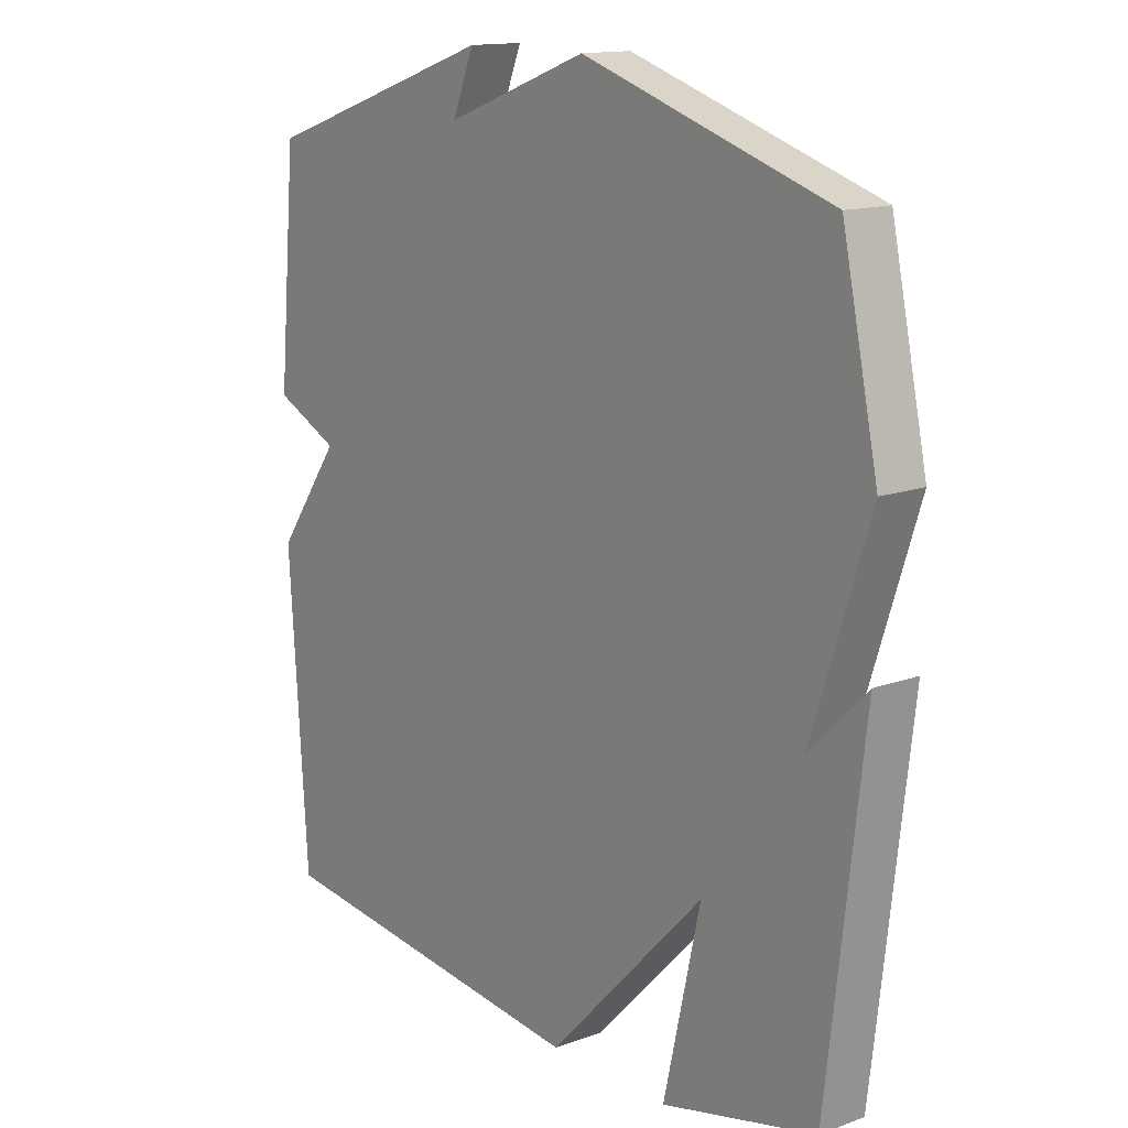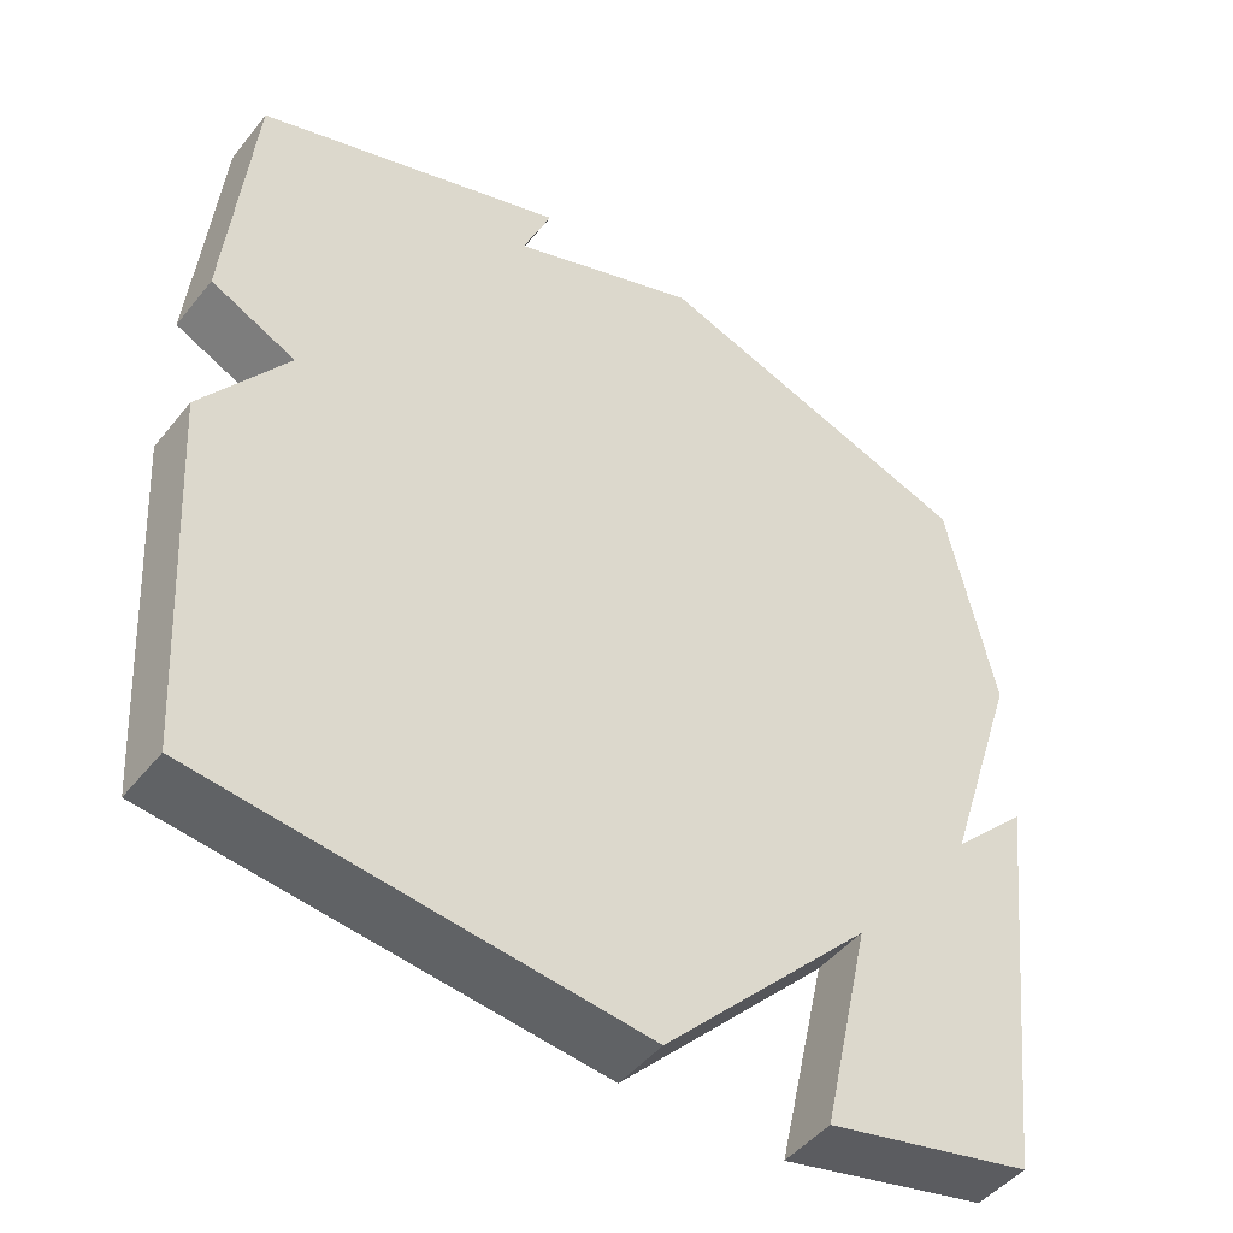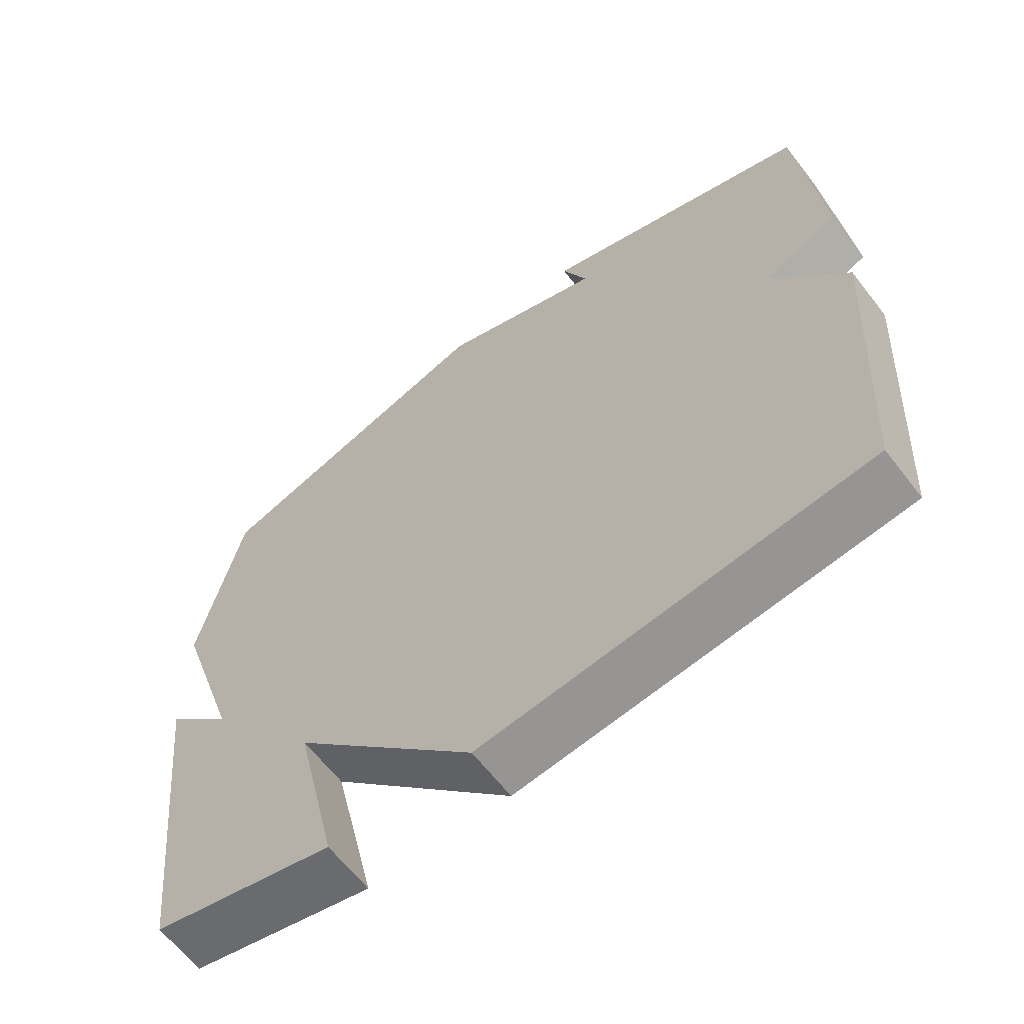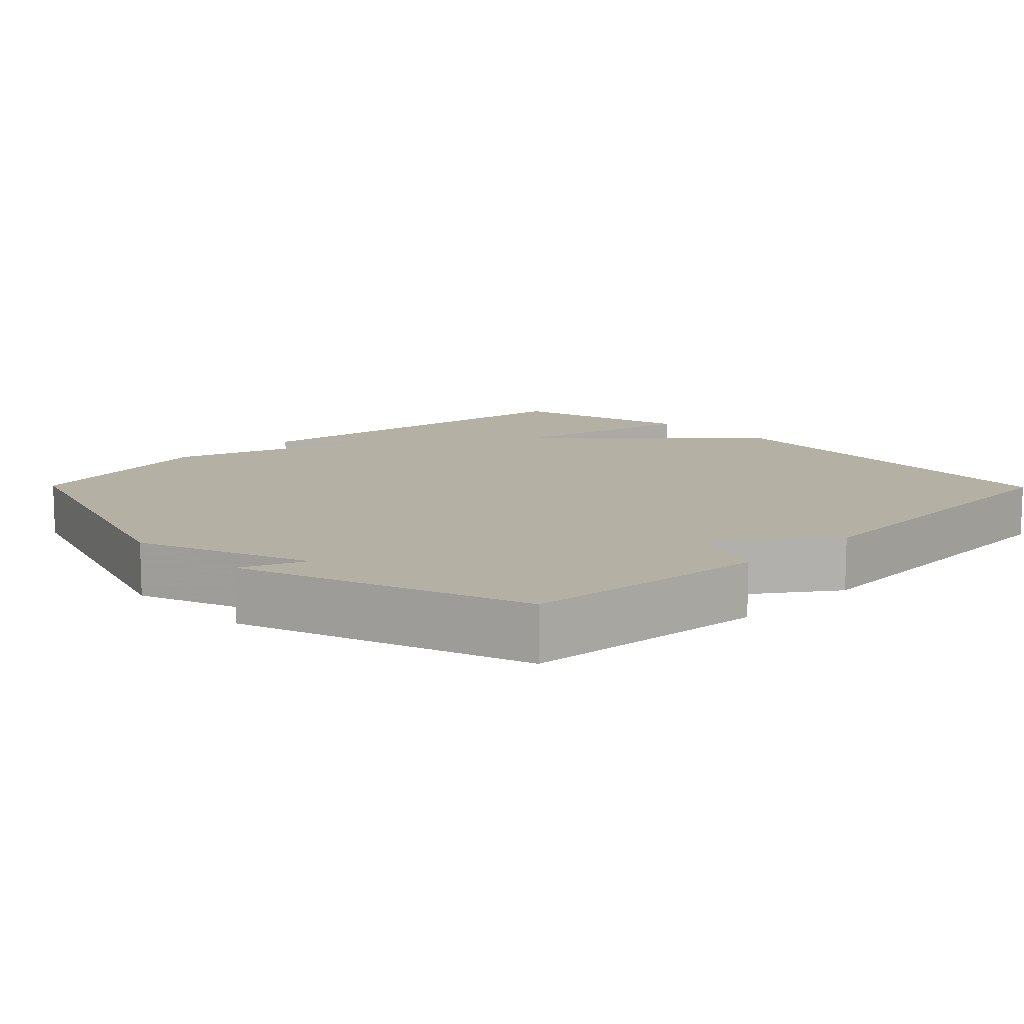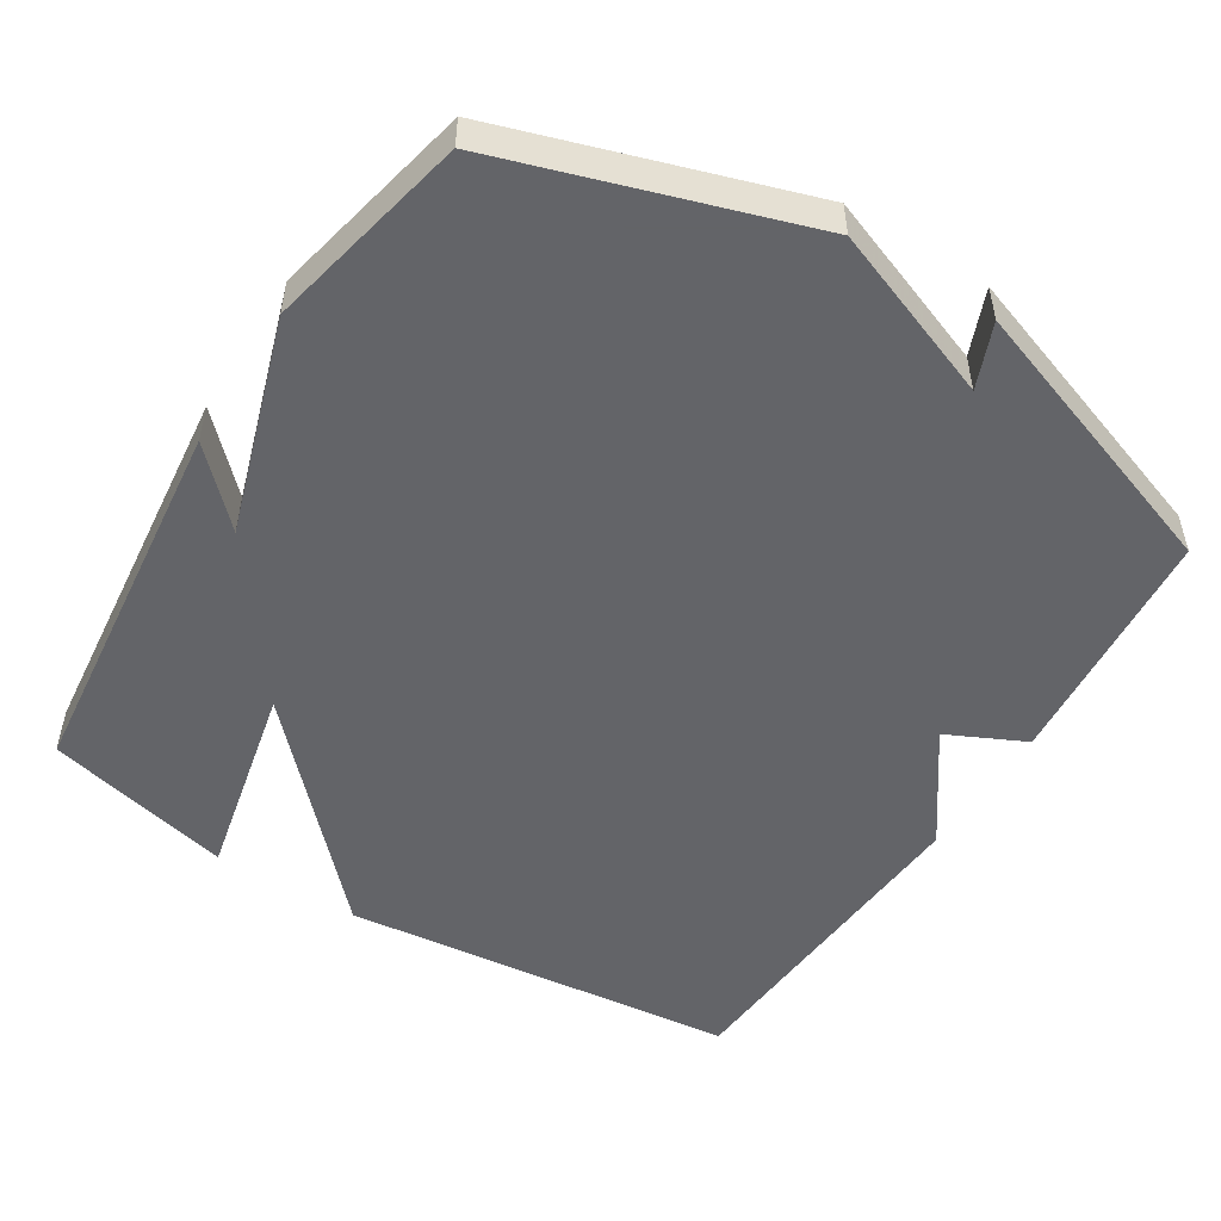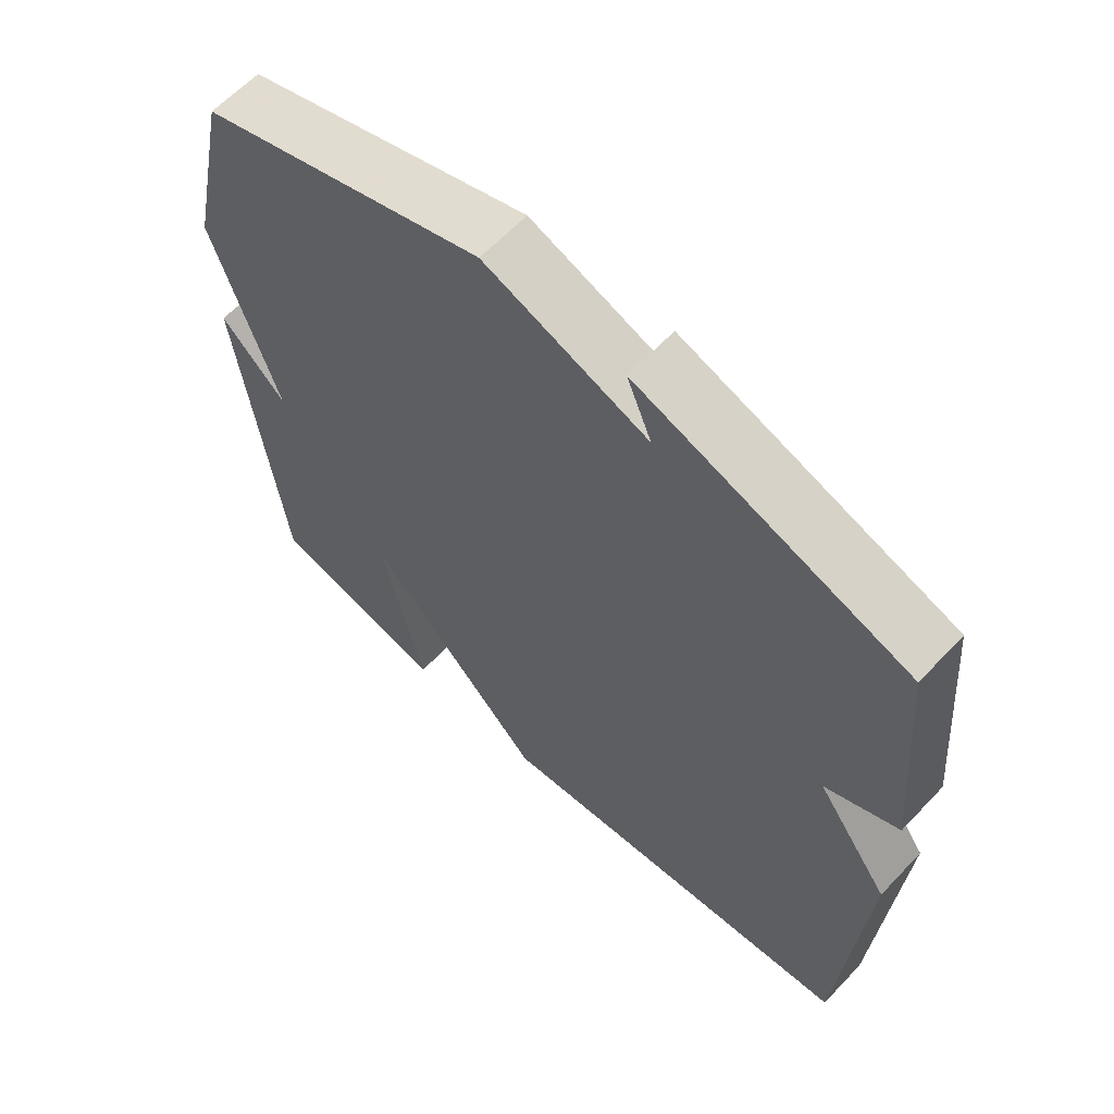
<metadata>
{"format":"obj","ext":"obj","renderer":"f3d","projection":"perspective","resolution":1024,"background":"white","views":[{"elev":14.3,"azim":-128.7,"up":"+Z"},{"elev":-47.3,"azim":143.4,"up":"+Z"},{"elev":-63.3,"azim":37.6,"up":"+Z"},{"elev":11.6,"azim":45.5,"up":"+Y"},{"elev":-51.3,"azim":-32.2,"up":"+Y"},{"elev":62.5,"azim":43.3,"up":"+Z"}]}
</metadata>
<code>
v -0.5 0.07 0.5
v -0.089 0.07 0.634
v 0.147 0.07 0.546
v 0.111 0.07 0.634
v 0.5 0.07 0.5
v 0.53 0.07 0.163
v 0.424 0.07 0.112
v 0.53 0.07 -0.037
v 0.5 0.07 -0.5
v -0.043 0.07 -0.561
v -0.304 0.07 -0.288
v -0.243 0.07 -0.561
v -0.5 0.07 -0.5
v -0.56 0.07 0.02
v -0.465 0.07 -0.075
v -0.56 0.07 0.22
v -0.5 0 0.5
v -0.089 0 0.634
v 0.147 0 0.546
v 0.111 0 0.634
v 0.5 0 0.5
v 0.53 0 0.163
v 0.424 0 0.112
v 0.53 0 -0.037
v 0.5 0 -0.5
v -0.043 0 -0.561
v -0.304 0 -0.288
v -0.243 0 -0.561
v -0.5 0 -0.5
v -0.56 0 0.02
v -0.465 0 -0.075
v -0.56 0 0.22
f 1 2 3
f 16 1 3
f 15 16 3
f 13 14 15
f 12 13 15
f 11 12 15
f 10 11 15
f 9 10 15
f 8 9 15
f 7 8 15
f 7 15 3
f 5 6 7
f 4 5 7
f 3 4 7
f 19 18 17
f 19 17 32
f 19 32 31
f 31 30 29
f 31 29 28
f 31 28 27
f 31 27 26
f 31 26 25
f 31 25 24
f 31 24 23
f 19 31 23
f 23 22 21
f 23 21 20
f 23 20 19
f 1 17 18 2
f 2 18 19 3
f 3 19 20 4
f 4 20 21 5
f 5 21 22 6
f 6 22 23 7
f 7 23 24 8
f 8 24 25 9
f 9 25 26 10
f 10 26 27 11
f 11 27 28 12
f 12 28 29 13
f 13 29 30 14
f 14 30 31 15
f 15 31 32 16
f 16 32 17 1

</code>
